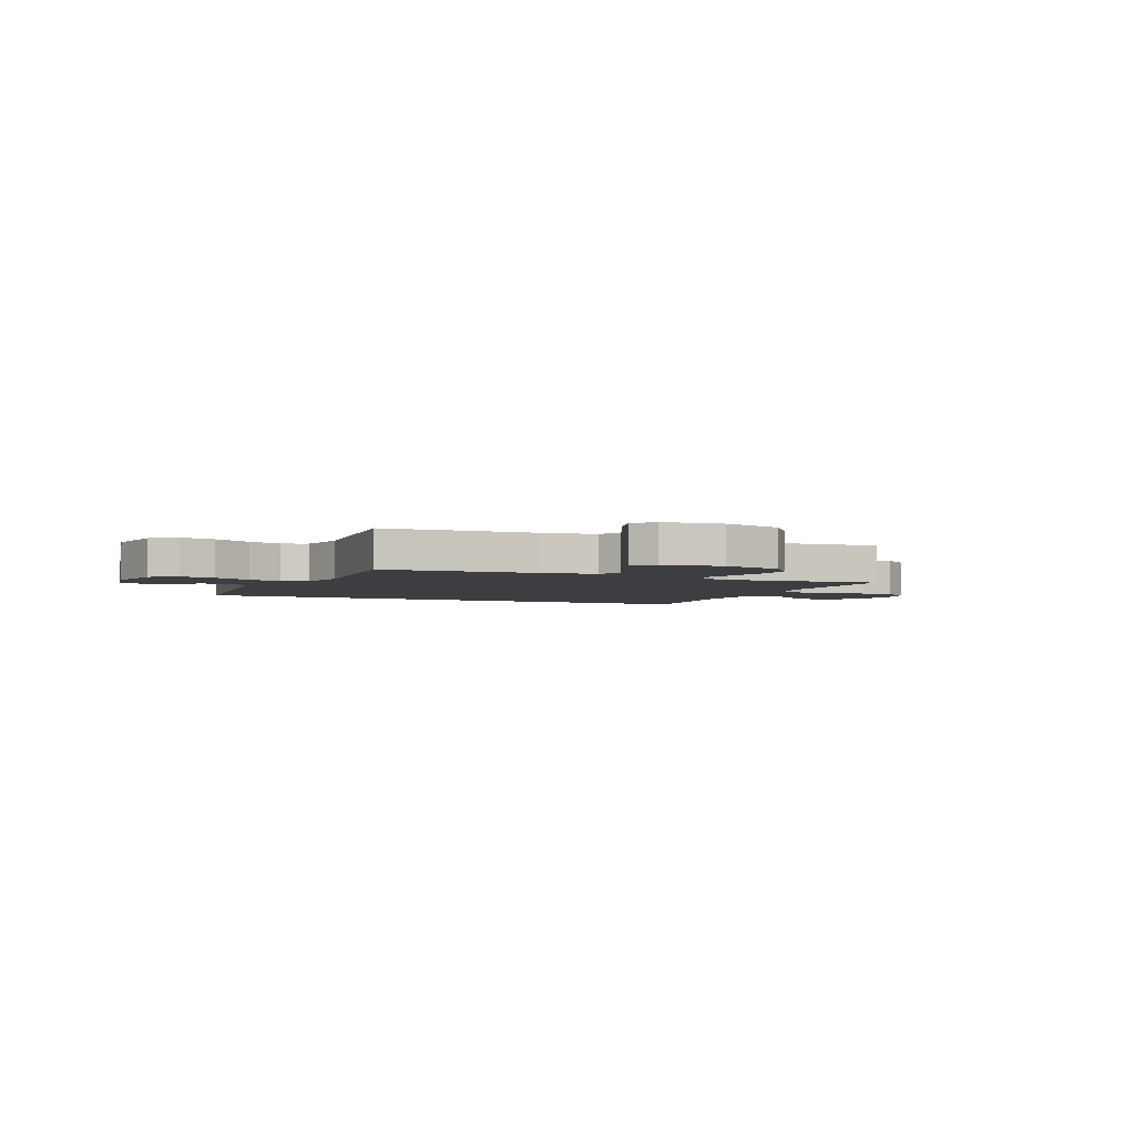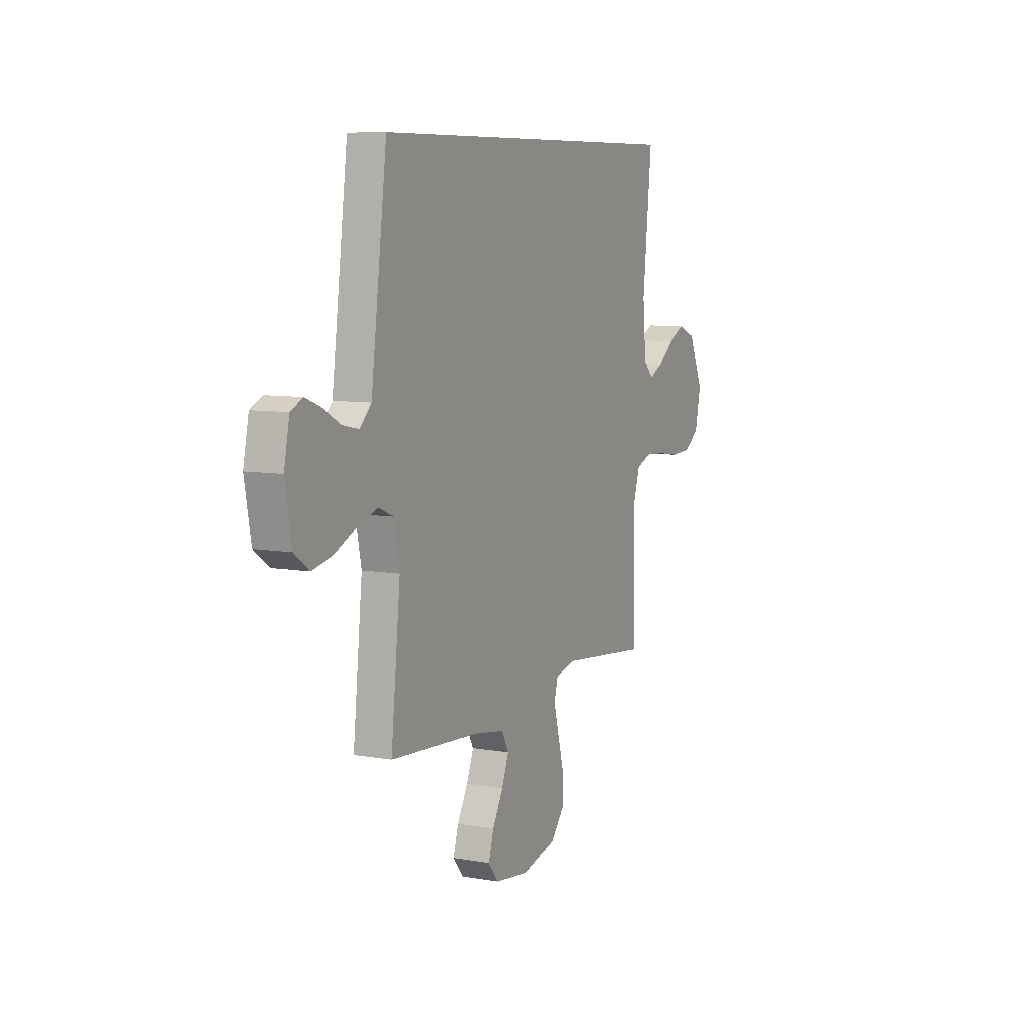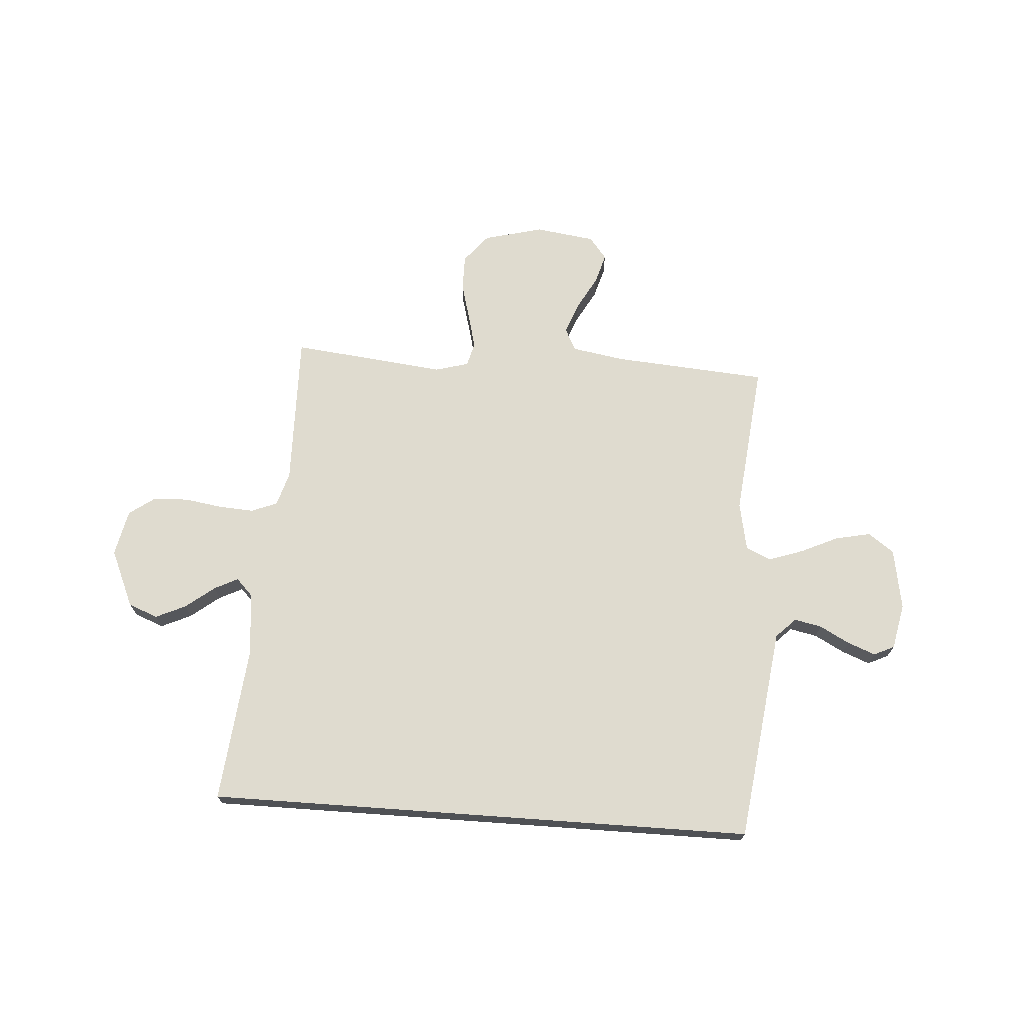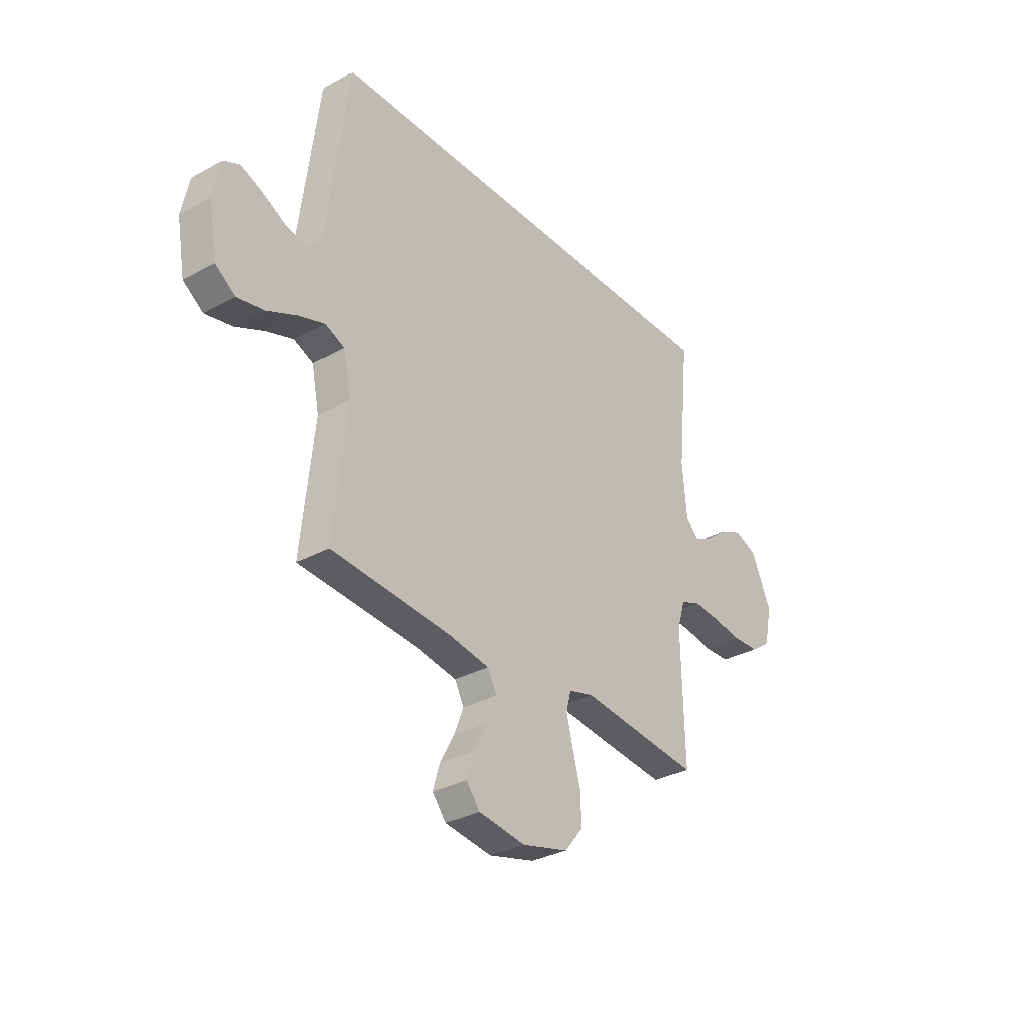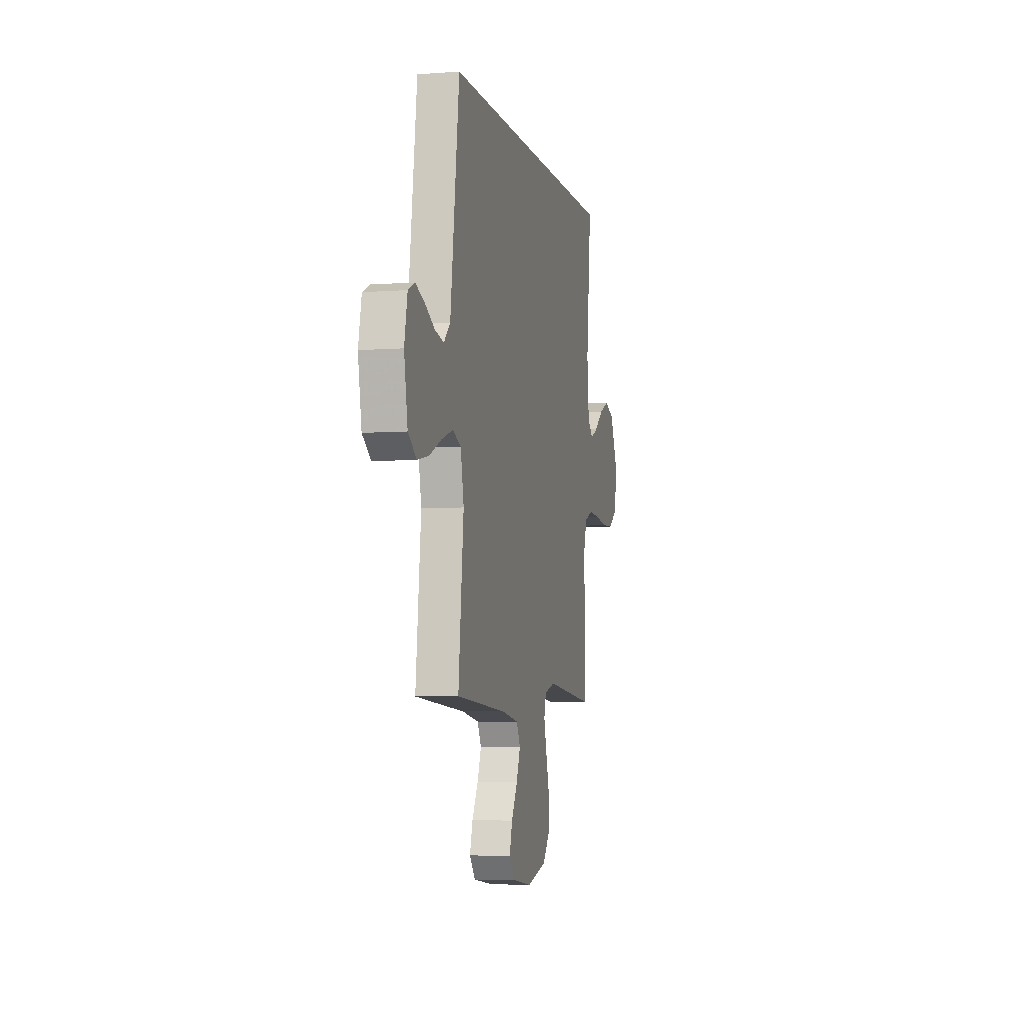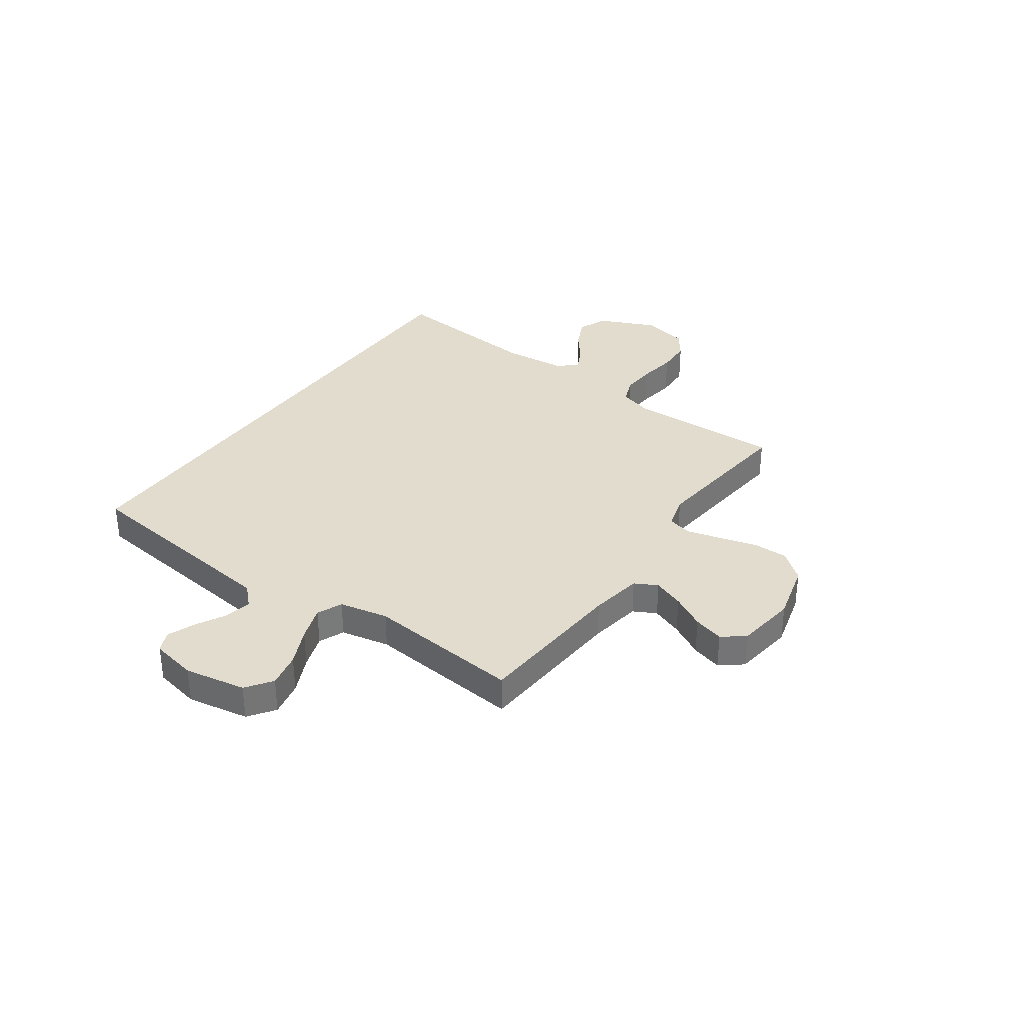
<metadata>
{"format":"obj","ext":"obj","renderer":"f3d","projection":"perspective","resolution":1024,"background":"white","views":[{"elev":-3.5,"azim":155.6,"up":"+Y"},{"elev":8.0,"azim":116.1,"up":"+Z"},{"elev":70.4,"azim":4.1,"up":"+Y"},{"elev":-32.2,"azim":127.6,"up":"+Z"},{"elev":-5.3,"azim":103.3,"up":"+Z"},{"elev":34.0,"azim":125.1,"up":"+Y"}]}
</metadata>
<code>
v -0.5 0.07 -0.5
v -0.494 0.07 -0.2
v -0.514 0.07 -0.134
v -0.564 0.07 -0.114
v -0.632 0.07 -0.118
v -0.706 0.07 -0.129
v -0.774 0.07 -0.126
v -0.824 0.07 -0.09
v -0.843 0.07 0
v -0.794 0.07 0.111
v -0.737 0.07 0.134
v -0.678 0.07 0.107
v -0.622 0.07 0.063
v -0.576 0.07 0.04
v -0.543 0.07 0.074
v -0.532 0.07 0.2
v -0.562 0.07 0.5
v 0.502 0.07 0.5
v 0.54 0.07 0.2
v 0.555 0.07 0.083
v 0.593 0.07 0.045
v 0.646 0.07 0.056
v 0.704 0.07 0.087
v 0.758 0.07 0.108
v 0.798 0.07 0.089
v 0.816 0.07 0
v 0.795 0.07 -0.119
v 0.745 0.07 -0.155
v 0.677 0.07 -0.141
v 0.604 0.07 -0.107
v 0.537 0.07 -0.084
v 0.488 0.07 -0.105
v 0.469 0.07 -0.2
v 0.5 0.07 -0.5
v 0.2 0.07 -0.522
v 0.098 0.07 -0.539
v 0.075 0.07 -0.583
v 0.098 0.07 -0.643
v 0.134 0.07 -0.708
v 0.151 0.07 -0.767
v 0.117 0.07 -0.81
v 0 0.07 -0.826
v -0.115 0.07 -0.796
v -0.16 0.07 -0.741
v -0.16 0.07 -0.672
v -0.14 0.07 -0.599
v -0.123 0.07 -0.533
v -0.135 0.07 -0.486
v -0.2 0.07 -0.468
v -0.5 0 -0.5
v -0.494 0 -0.2
v -0.514 0 -0.134
v -0.564 0 -0.114
v -0.632 0 -0.118
v -0.706 0 -0.129
v -0.774 0 -0.126
v -0.824 0 -0.09
v -0.843 0 0
v -0.794 0 0.111
v -0.737 0 0.134
v -0.678 0 0.107
v -0.622 0 0.063
v -0.576 0 0.04
v -0.543 0 0.074
v -0.532 0 0.2
v -0.562 0 0.5
v 0.502 0 0.5
v 0.54 0 0.2
v 0.555 0 0.083
v 0.593 0 0.045
v 0.646 0 0.056
v 0.704 0 0.087
v 0.758 0 0.108
v 0.798 0 0.089
v 0.816 0 0
v 0.795 0 -0.119
v 0.745 0 -0.155
v 0.677 0 -0.141
v 0.604 0 -0.107
v 0.537 0 -0.084
v 0.488 0 -0.105
v 0.469 0 -0.2
v 0.5 0 -0.5
v 0.2 0 -0.522
v 0.098 0 -0.539
v 0.075 0 -0.583
v 0.098 0 -0.643
v 0.134 0 -0.708
v 0.151 0 -0.767
v 0.117 0 -0.81
v 0 0 -0.826
v -0.115 0 -0.796
v -0.16 0 -0.741
v -0.16 0 -0.672
v -0.14 0 -0.599
v -0.123 0 -0.533
v -0.135 0 -0.486
v -0.2 0 -0.468
f 43 44 45 46
f 43 46 47
f 42 43 47
f 41 42 47 48
f 38 39 40 41
f 37 38 41 48
f 33 34 35
f 32 33 35 36
f 27 28 29 30
f 27 30 31
f 26 27 31
f 25 26 31
f 22 23 24 25
f 22 25 31 32
f 16 17 18 19
f 15 16 19 20
f 14 15 20 21
f 10 11 12 13
f 10 13 14
f 9 10 14
f 8 9 14 21
f 5 6 7 8
f 4 5 8 21
f 49 1 2
f 48 49 2 3
f 36 37 48 3
f 21 22 32
f 3 4 21 32
f 3 32 36
f 95 94 93 92
f 96 95 92
f 96 92 91
f 97 96 91 90
f 90 89 88 87
f 97 90 87 86
f 84 83 82
f 85 84 82 81
f 79 78 77 76
f 80 79 76
f 80 76 75
f 80 75 74
f 74 73 72 71
f 81 80 74 71
f 68 67 66 65
f 69 68 65 64
f 70 69 64 63
f 62 61 60 59
f 63 62 59
f 63 59 58
f 70 63 58 57
f 57 56 55 54
f 70 57 54 53
f 51 50 98
f 52 51 98 97
f 52 97 86 85
f 81 71 70
f 81 70 53 52
f 85 81 52
f 1 50 51 2
f 2 51 52 3
f 3 52 53 4
f 4 53 54 5
f 5 54 55 6
f 6 55 56 7
f 7 56 57 8
f 8 57 58 9
f 9 58 59 10
f 10 59 60 11
f 11 60 61 12
f 12 61 62 13
f 13 62 63 14
f 14 63 64 15
f 15 64 65 16
f 16 65 66 17
f 17 66 67 18
f 18 67 68 19
f 19 68 69 20
f 20 69 70 21
f 21 70 71 22
f 22 71 72 23
f 23 72 73 24
f 24 73 74 25
f 25 74 75 26
f 26 75 76 27
f 27 76 77 28
f 28 77 78 29
f 29 78 79 30
f 30 79 80 31
f 31 80 81 32
f 32 81 82 33
f 33 82 83 34
f 34 83 84 35
f 35 84 85 36
f 36 85 86 37
f 37 86 87 38
f 38 87 88 39
f 39 88 89 40
f 40 89 90 41
f 41 90 91 42
f 42 91 92 43
f 43 92 93 44
f 44 93 94 45
f 45 94 95 46
f 46 95 96 47
f 47 96 97 48
f 48 97 98 49
f 49 98 50 1

</code>
